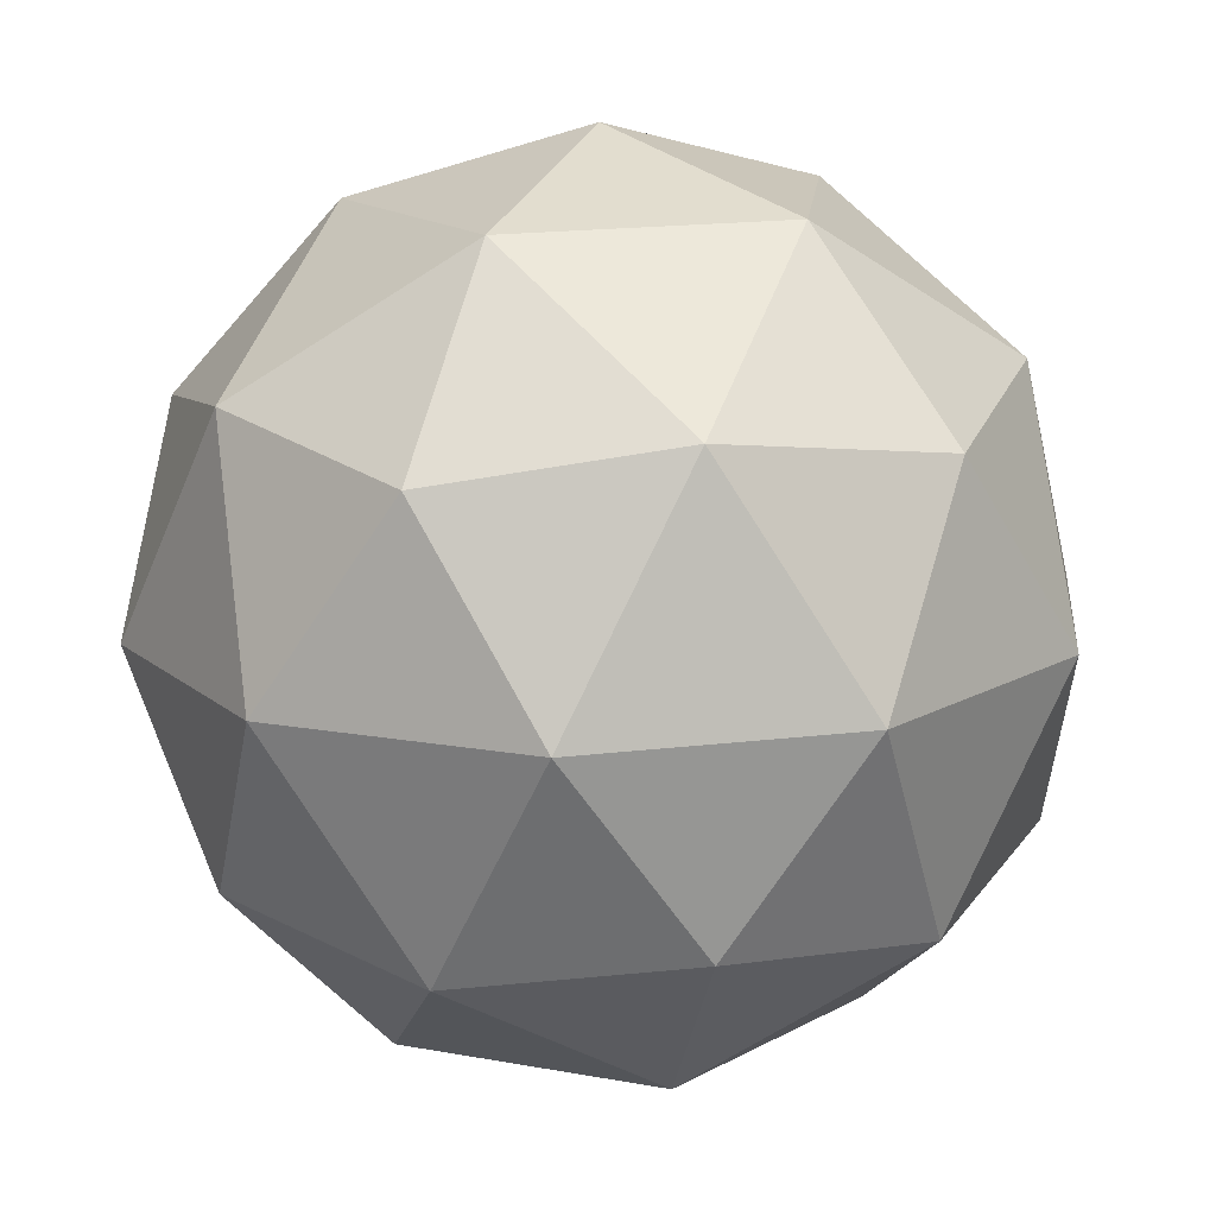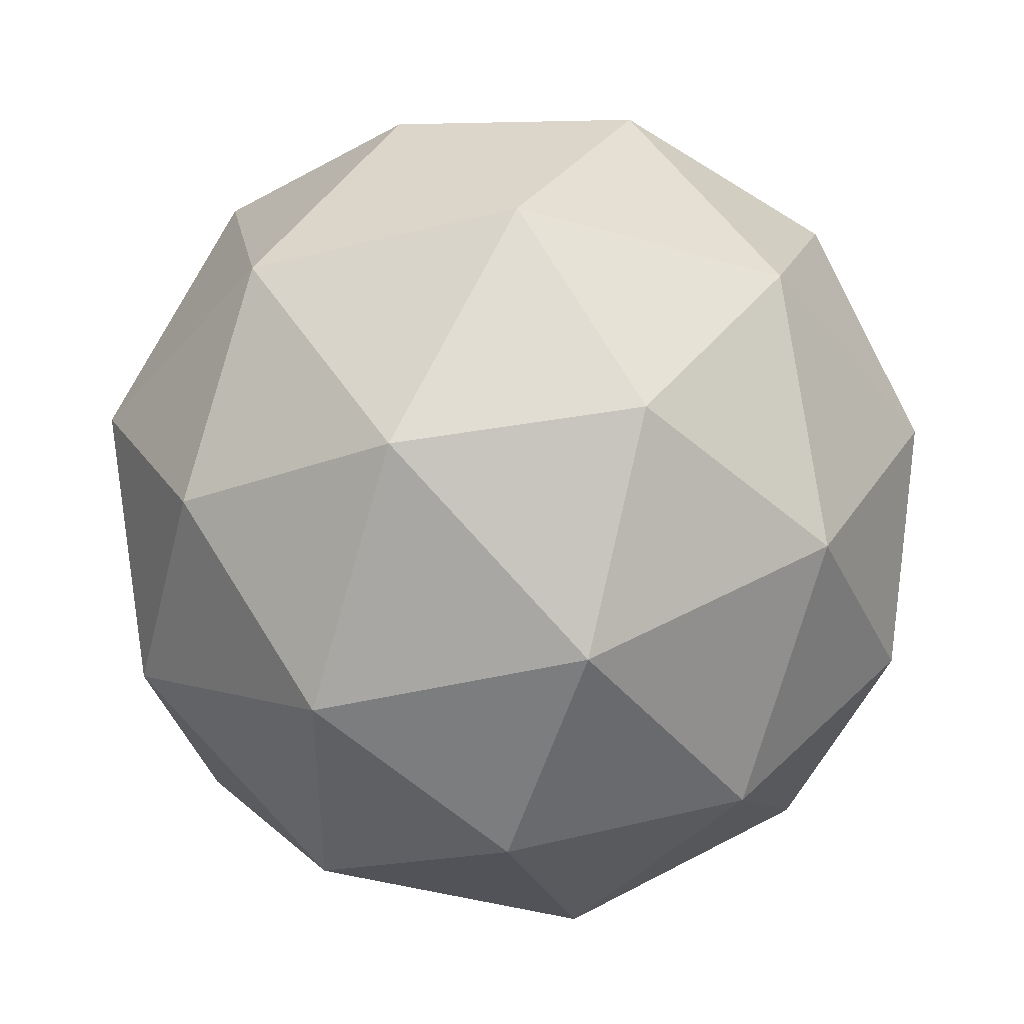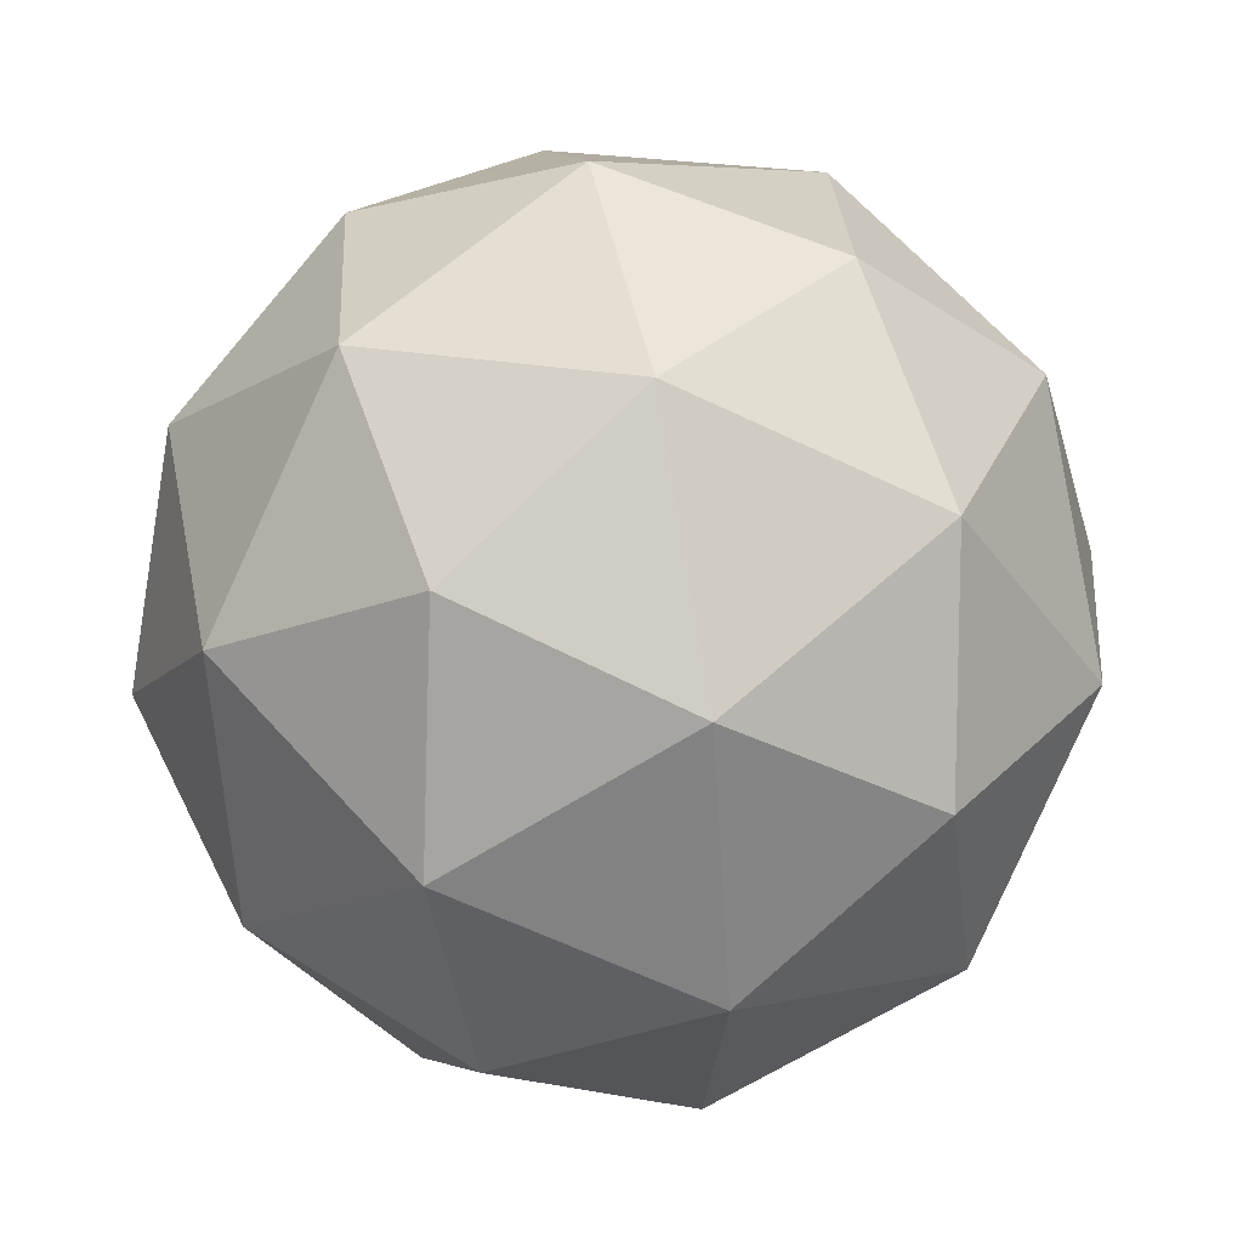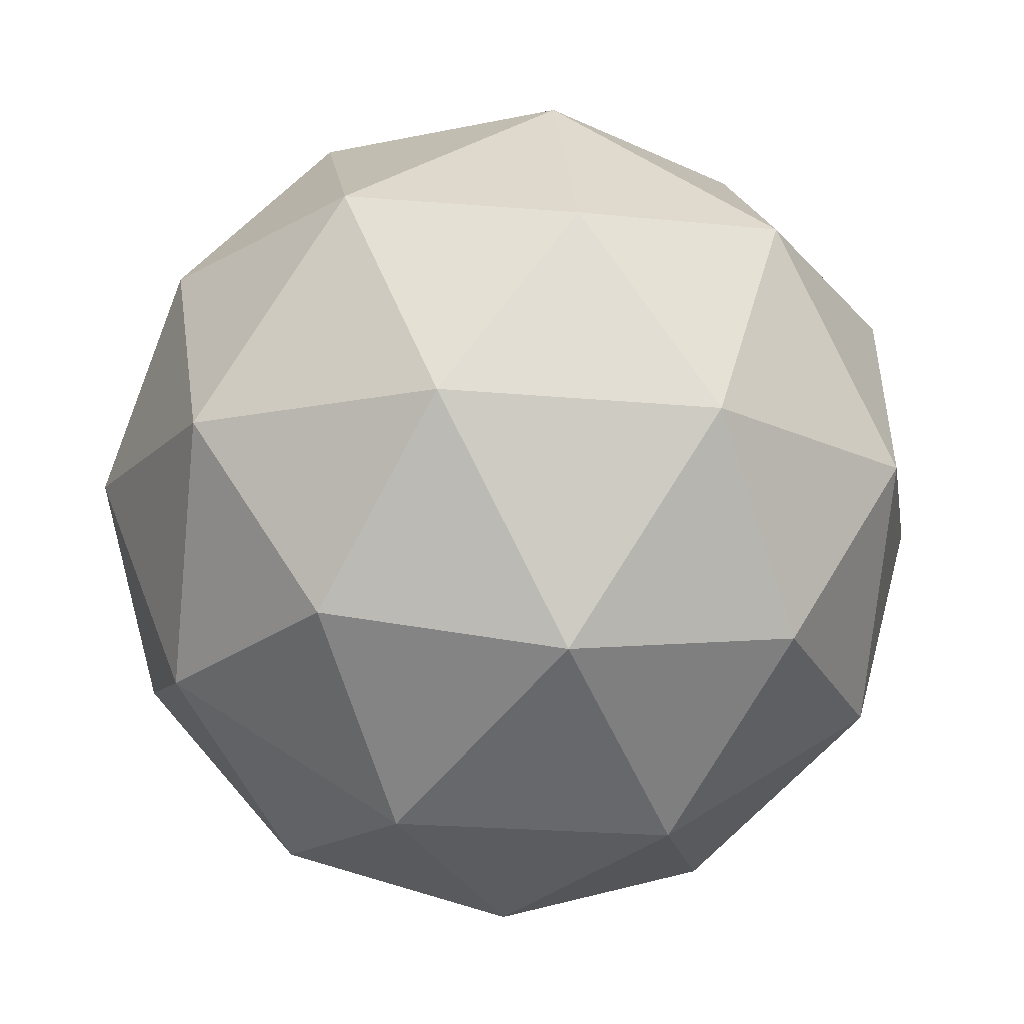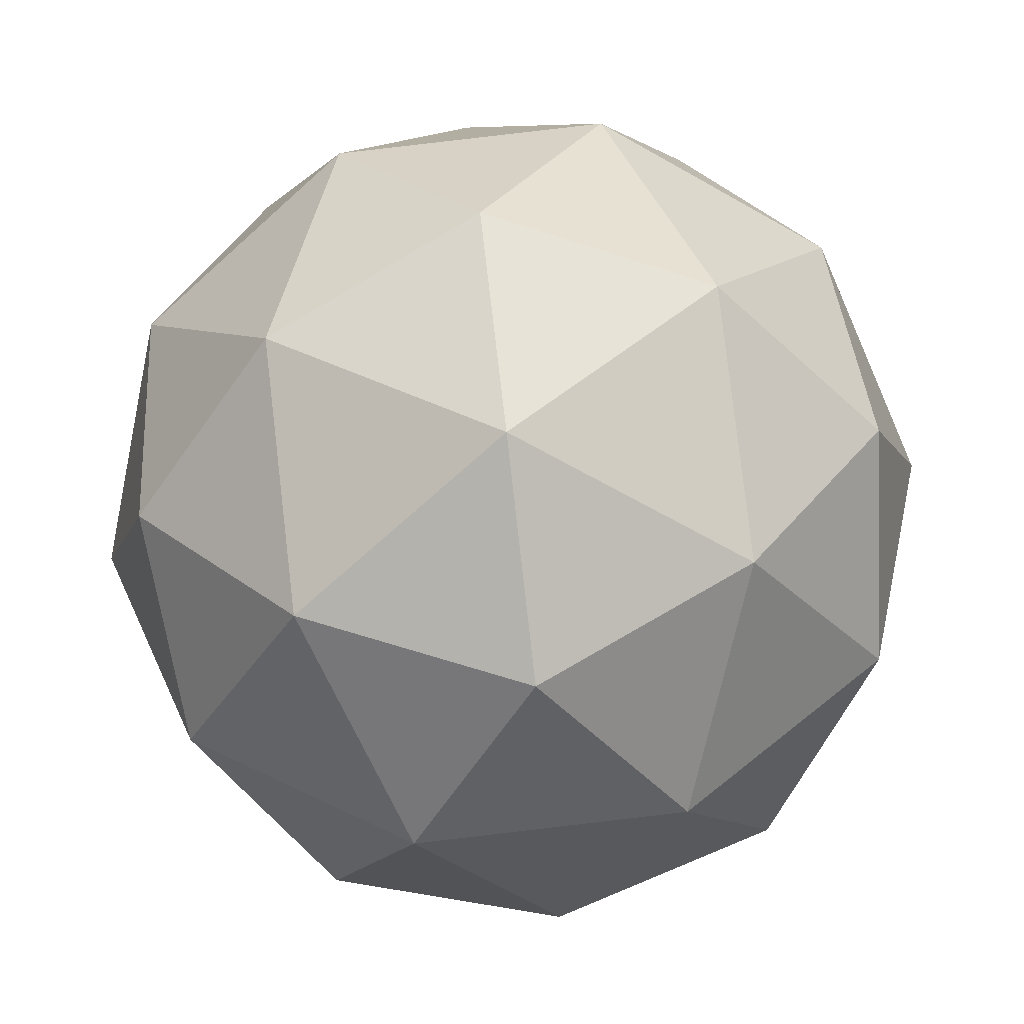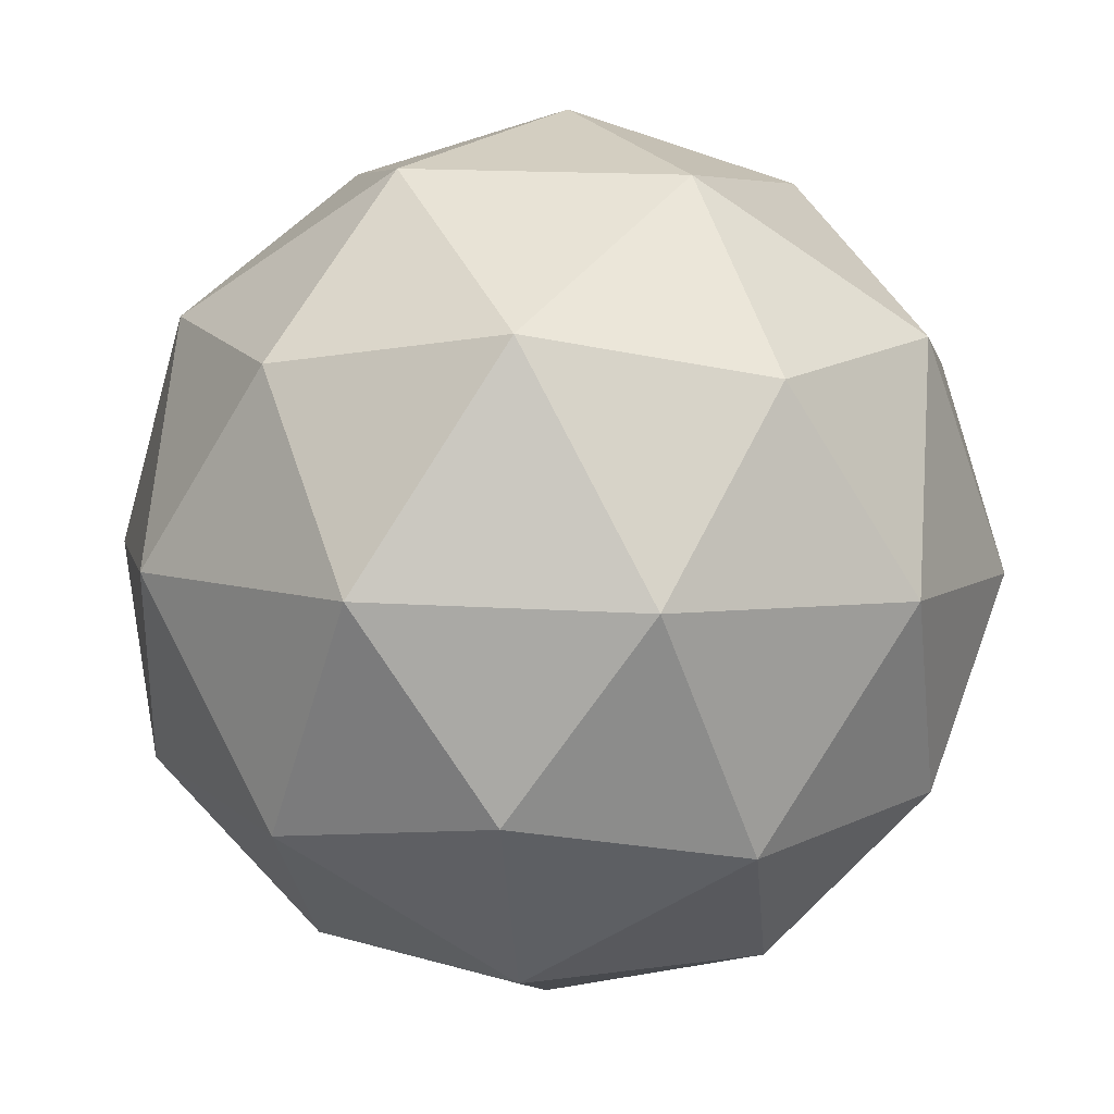
<metadata>
{"format":"obj","ext":"obj","renderer":"f3d","projection":"perspective","resolution":1024,"background":"white","views":[{"elev":-35.6,"azim":38.7,"up":"+Z"},{"elev":27.7,"azim":16.1,"up":"+Z"},{"elev":-5.6,"azim":-176.9,"up":"+Y"},{"elev":72.7,"azim":164.7,"up":"+Y"},{"elev":-3.1,"azim":-138.1,"up":"+Y"},{"elev":22.7,"azim":87.3,"up":"+Z"}]}
</metadata>
<code>
o Point_Malus_Buff
v 0.07752 -0.2792 0.8891
v 0.08801 -0.01169 0.7027
v -0.1993 -0.1306 0.8013
v -0.1633 -0.2416 1.106
v 0.1463 -0.1913 1.196
v 0.3016 -0.04918 0.9464
v -0.1463 0.1913 0.8043
v -0.3016 0.04918 1.054
v -0.08801 0.01169 1.297
v 0.1993 0.1306 1.199
v 0.1633 0.2416 0.894
v -0.07752 0.2792 1.111
v -0.07161 -0.2409 0.818
v 0.0973 -0.171 0.7601
v -0.06544 -0.08365 0.7084
v 0.229 -0.03577 0.7937
v 0.2229 -0.193 0.9033
v -0.05042 -0.3062 0.9971
v -0.2132 -0.2188 0.9455
v 0.1316 -0.2766 1.05
v -0.009977 -0.2545 1.177
v 0.2633 -0.1413 1.083
v 0.1477 0.1352 0.7629
v 0.2733 0.1131 0.9062
v -0.2032 0.03565 0.7682
v -0.03428 0.1056 0.7102
v -0.2733 -0.1131 1.094
v -0.2945 -0.04788 0.9147
v 0.03428 -0.1056 1.29
v -0.1477 -0.1352 1.237
v 0.2945 0.04788 1.085
v 0.2032 -0.03565 1.232
v 0.009977 0.2545 0.8227
v -0.2633 0.1413 0.9165
v -0.229 0.03577 1.206
v 0.06544 0.08365 1.292
v 0.2132 0.2188 1.054
v -0.1316 0.2766 0.9502
v 0.05042 0.3062 1.003
v -0.2229 0.193 1.097
v -0.0973 0.171 1.24
v 0.07161 0.2409 1.182
f 1 13 14
f 2 16 14
f 1 18 13
f 1 20 18
f 1 17 20
f 2 23 16
f 3 25 15
f 4 27 19
f 5 29 21
f 6 31 22
f 2 26 23
f 3 28 25
f 4 30 27
f 5 32 29
f 6 24 31
f 7 38 33
f 8 40 34
f 9 41 35
f 10 42 36
f 11 39 37
f 39 12 42
f 39 42 37
f 37 42 10
f 42 12 41
f 42 41 36
f 36 41 9
f 41 12 40
f 41 40 35
f 35 40 8
f 40 12 38
f 40 38 34
f 34 38 7
f 38 12 39
f 38 39 33
f 33 39 11
f 24 11 37
f 24 37 31
f 31 37 10
f 32 10 36
f 32 36 29
f 29 36 9
f 30 9 35
f 30 35 27
f 27 35 8
f 28 8 34
f 28 34 25
f 25 34 7
f 26 7 33
f 26 33 23
f 23 33 11
f 31 10 32
f 31 32 22
f 22 32 5
f 29 9 30
f 29 30 21
f 21 30 4
f 27 8 28
f 27 28 19
f 19 28 3
f 25 7 26
f 25 26 15
f 15 26 2
f 23 11 24
f 23 24 16
f 16 24 6
f 17 6 22
f 17 22 20
f 20 22 5
f 20 5 21
f 20 21 18
f 18 21 4
f 18 4 19
f 18 19 13
f 13 19 3
f 16 6 17
f 16 17 14
f 14 17 1
f 13 3 15
f 13 15 14
f 14 15 2

</code>
